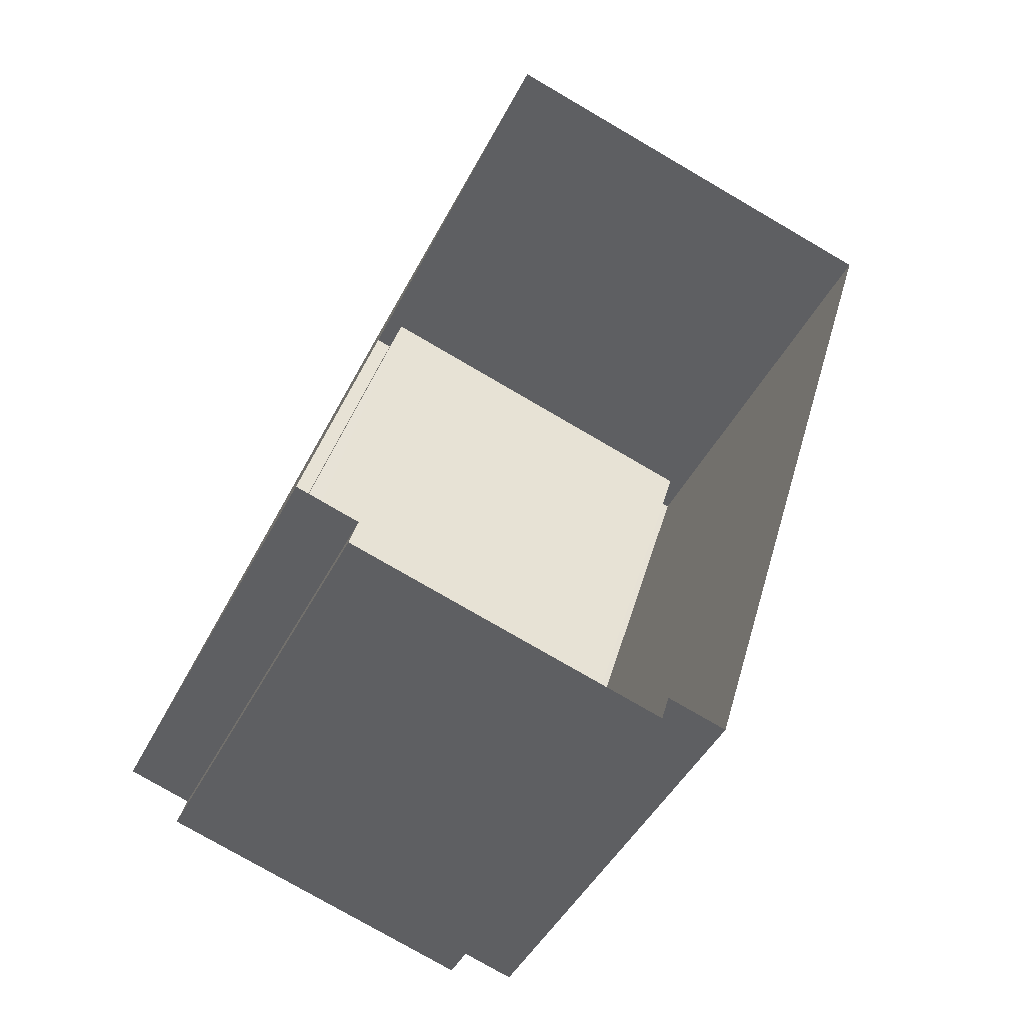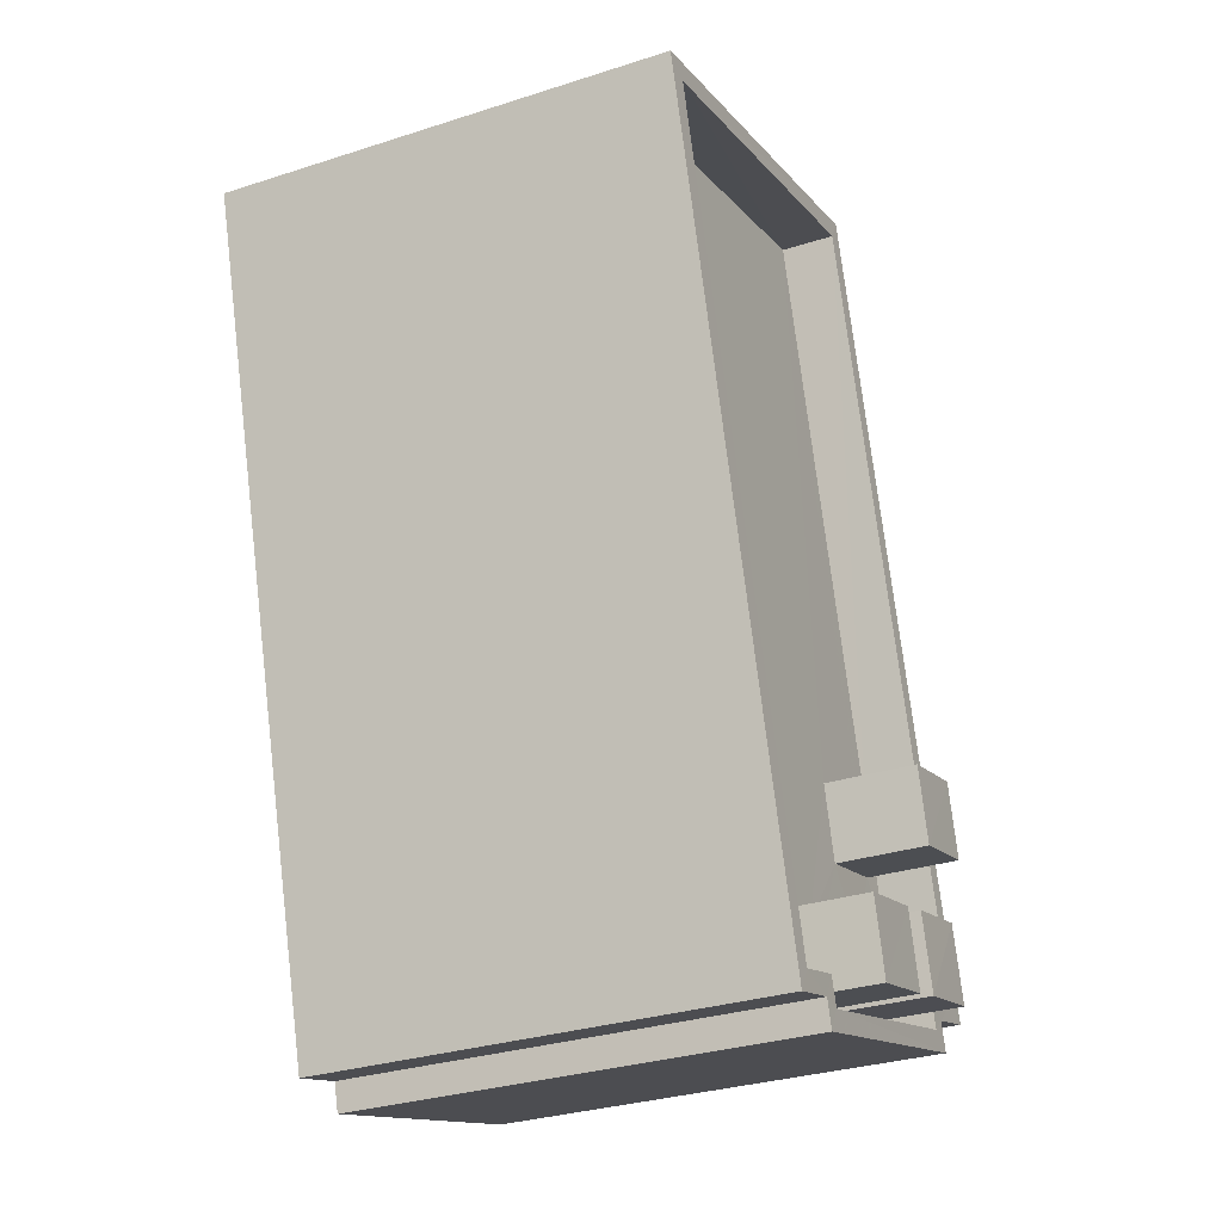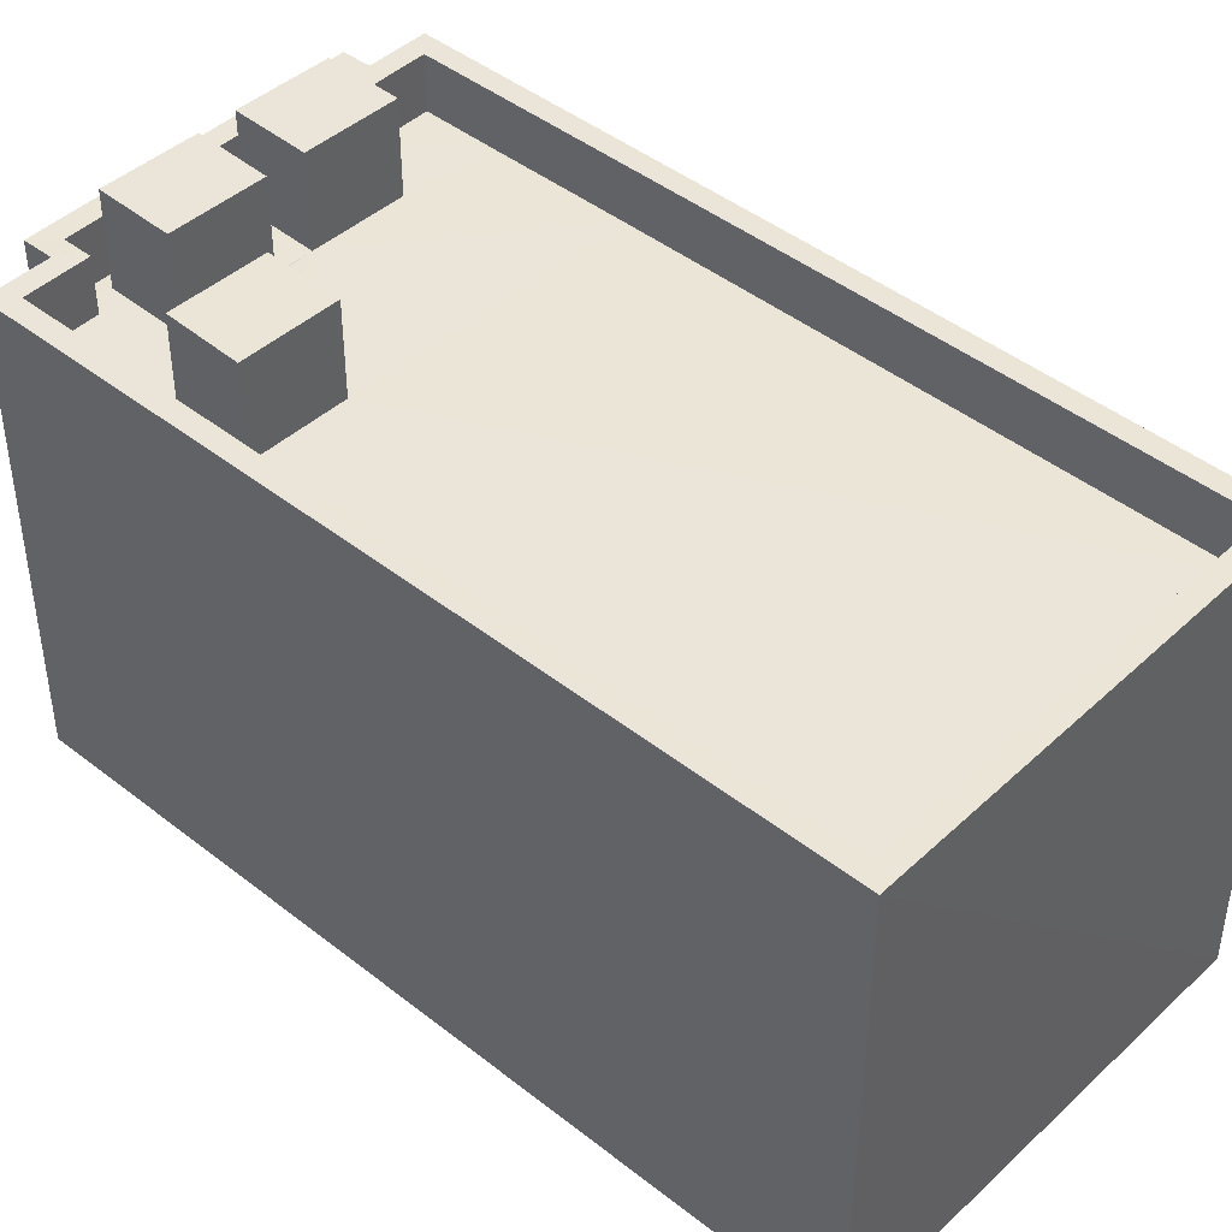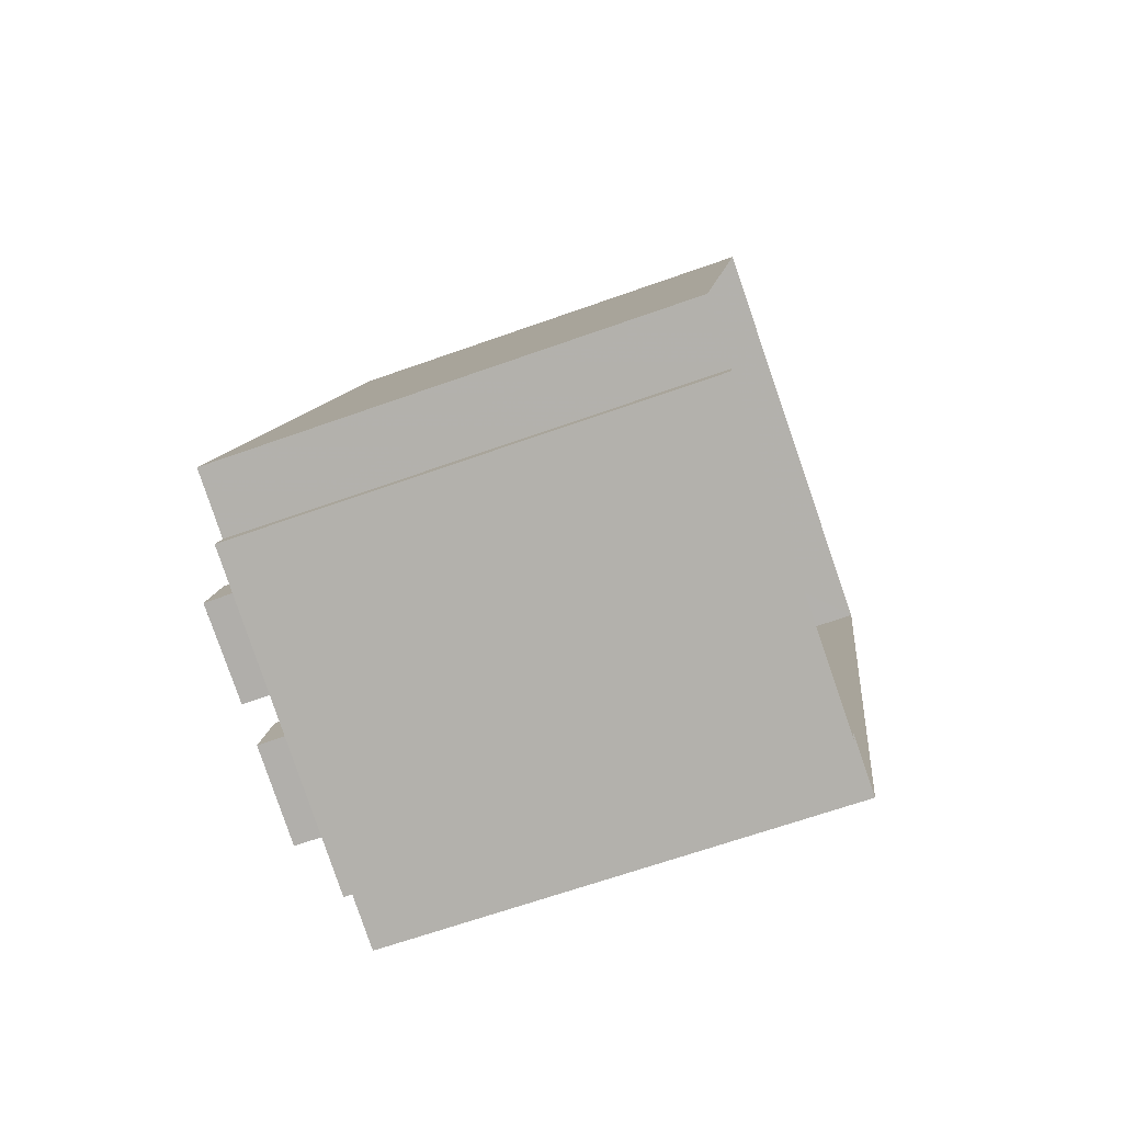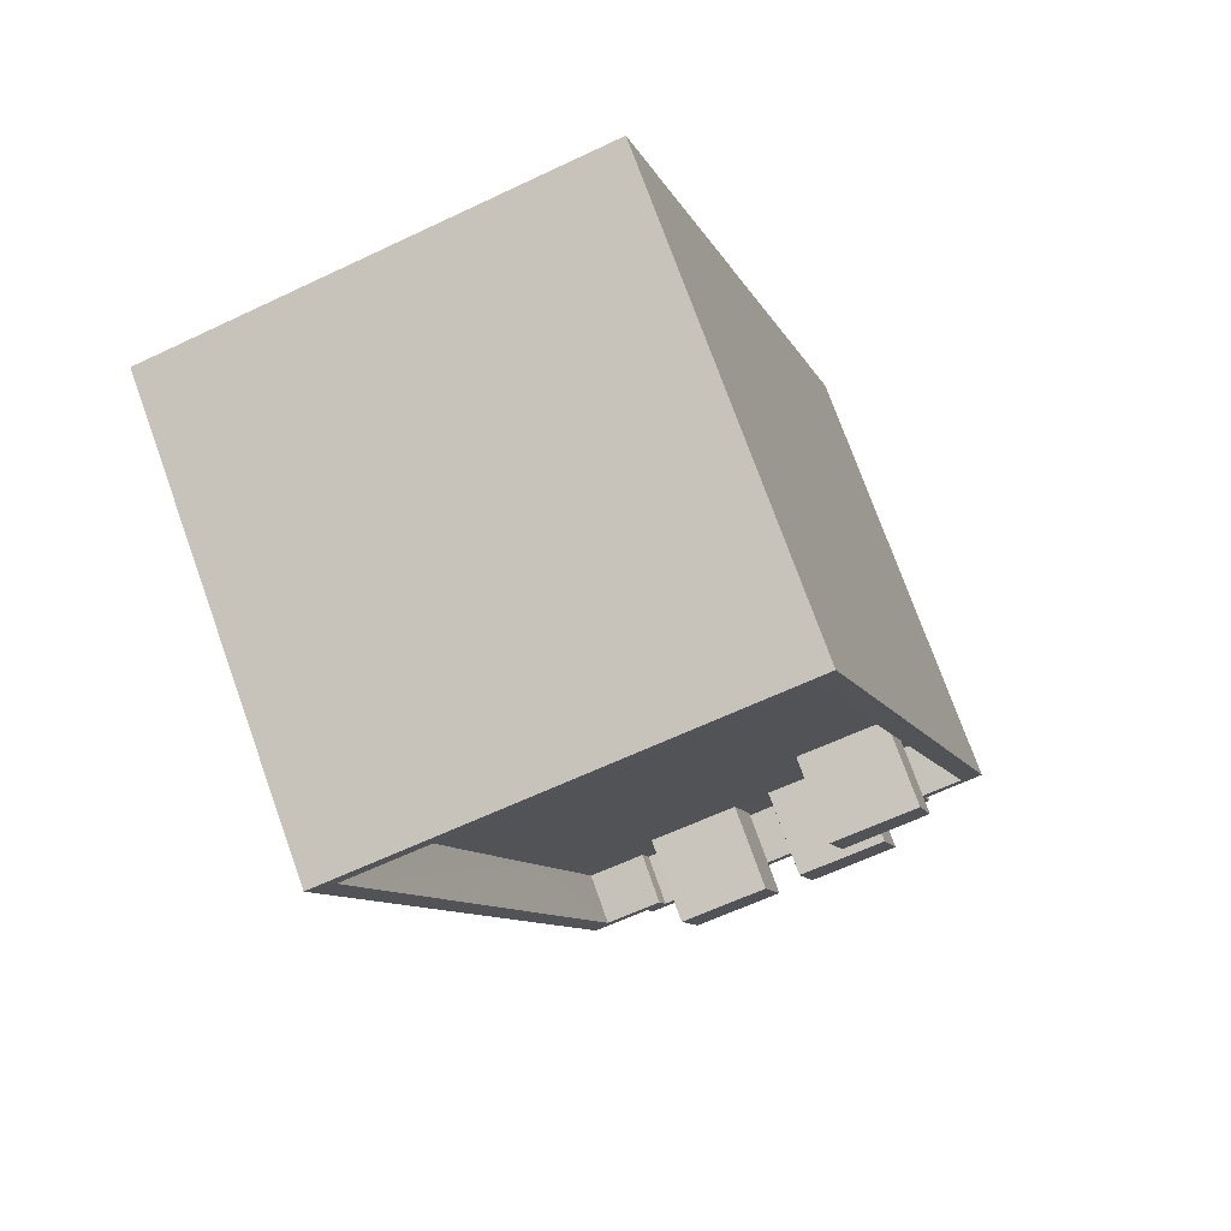
<metadata>
{"format":"obj","ext":"obj","renderer":"f3d","projection":"perspective","resolution":1024,"background":"white","views":[{"elev":-44.5,"azim":154.4,"up":"+Y"},{"elev":-31.0,"azim":-65.3,"up":"+Y"},{"elev":44.5,"azim":149.0,"up":"+Z"},{"elev":-65.0,"azim":109.8,"up":"+Y"},{"elev":75.2,"azim":-19.8,"up":"+Y"}]}
</metadata>
<code>
v -8.863e+04 -1.002e+05 2.891
v -8.864e+04 -1.002e+05 2.889
v -8.863e+04 -1.002e+05 2.889
v -8.863e+04 -1.002e+05 2.891
v -8.863e+04 -1.002e+05 2.891
v -8.863e+04 -1.002e+05 2.891
v -8.863e+04 -1.002e+05 2.891
v -8.863e+04 -1.002e+05 2.891
v -8.863e+04 -1.002e+05 9.651
v -8.864e+04 -1.002e+05 9.652
v -8.864e+04 -1.002e+05 9.652
v -8.863e+04 -1.002e+05 9.653
v -8.863e+04 -1.002e+05 9.653
v -8.863e+04 -1.002e+05 9.653
v -8.863e+04 -1.002e+05 9.653
v -8.863e+04 -1.002e+05 9.653
v -8.863e+04 -1.002e+05 9.653
v -8.863e+04 -1.002e+05 9.651
v -8.863e+04 -1.002e+05 9.653
v -8.863e+04 -1.002e+05 9.653
v -8.863e+04 -1.002e+05 9.653
v -8.863e+04 -1.002e+05 9.653
v -8.863e+04 -1.002e+05 8.853
v -8.863e+04 -1.002e+05 8.853
v -8.863e+04 -1.002e+05 8.853
v -8.863e+04 -1.002e+05 8.853
v -8.863e+04 -1.002e+05 8.853
v -8.863e+04 -1.002e+05 8.853
v -8.863e+04 -1.002e+05 8.853
v -8.863e+04 -1.002e+05 8.853
v -8.863e+04 -1.002e+05 8.853
v -8.863e+04 -1.002e+05 8.853
v -8.863e+04 -1.002e+05 8.853
v -8.863e+04 -1.002e+05 8.853
v -8.863e+04 -1.002e+05 8.853
v -8.863e+04 -1.002e+05 10.19
v -8.863e+04 -1.002e+05 10.19
v -8.863e+04 -1.002e+05 10.19
v -8.863e+04 -1.002e+05 10.19
v -8.863e+04 -1.002e+05 8.853
v -8.863e+04 -1.002e+05 8.853
v -8.863e+04 -1.002e+05 8.853
v -8.863e+04 -1.002e+05 8.853
v -8.863e+04 -1.002e+05 8.853
v -8.863e+04 -1.002e+05 8.853
v -8.863e+04 -1.002e+05 8.853
v -8.863e+04 -1.002e+05 8.853
v -8.863e+04 -1.002e+05 8.853
v -8.863e+04 -1.002e+05 8.853
v -8.863e+04 -1.002e+05 10.19
v -8.863e+04 -1.002e+05 10.19
v -8.863e+04 -1.002e+05 10.19
v -8.863e+04 -1.002e+05 10.19
v -8.863e+04 -1.002e+05 9.653
v -8.863e+04 -1.002e+05 9.653
v -8.863e+04 -1.002e+05 10.2
v -8.863e+04 -1.002e+05 10.2
v -8.863e+04 -1.002e+05 10.2
v -8.863e+04 -1.002e+05 10.2
v -8.864e+04 -1.002e+05 8.852
v -8.863e+04 -1.002e+05 8.851
f 1 2 3
f 3 4 1
f 5 6 2
f 7 8 5
f 7 5 1
f 1 5 2
f 9 10 11
f 12 13 14
f 12 15 16
f 17 11 10
f 9 11 18
f 13 19 14
f 15 20 16
f 17 20 21
f 22 21 20
f 11 17 21
f 15 22 20
f 12 14 15
f 23 24 25
f 26 24 23
f 27 28 29
f 30 31 29
f 31 32 33
f 28 26 34
f 29 31 33
f 23 25 35
f 34 30 29
f 26 23 34
f 28 34 29
f 36 37 38
f 39 36 38
f 40 41 24
f 40 24 26
f 42 40 43
f 42 44 45
f 46 32 47
f 33 32 46
f 46 45 48
f 33 46 48
f 27 29 49
f 48 45 44
f 29 44 49
f 43 40 26
f 49 42 43
f 49 44 42
f 50 51 52
f 50 53 51
f 9 54 55
f 55 54 13
f 9 18 54
f 13 54 19
f 56 57 58
f 59 56 58
f 60 30 61
f 25 61 35
f 31 30 60
f 61 30 35
f 60 11 31
f 32 31 21
f 32 21 47
f 31 11 21
f 43 26 58
f 57 43 58
f 20 5 8
f 16 20 8
f 42 15 14
f 42 45 15
f 19 40 42
f 14 19 42
f 51 53 33
f 48 51 33
f 38 37 23
f 35 38 23
f 12 8 7
f 12 16 8
f 53 50 29
f 33 53 29
f 50 52 44
f 29 50 44
f 34 39 30
f 34 36 39
f 10 2 6
f 17 10 6
f 39 38 35
f 30 39 35
f 9 3 2
f 10 9 2
f 58 28 59
f 58 26 28
f 22 46 47
f 21 22 47
f 15 45 46
f 22 15 46
f 23 36 34
f 23 37 36
f 44 51 48
f 44 52 51
f 56 43 57
f 56 49 43
f 11 60 61
f 18 11 61
f 17 6 5
f 20 17 5
f 13 1 4
f 55 13 4
f 9 4 3
f 9 55 4
f 49 56 27
f 56 59 27
f 59 28 27
f 41 54 24
f 24 54 25
f 25 18 61
f 25 54 18
f 13 7 1
f 13 12 7
f 19 41 40
f 19 54 41

</code>
